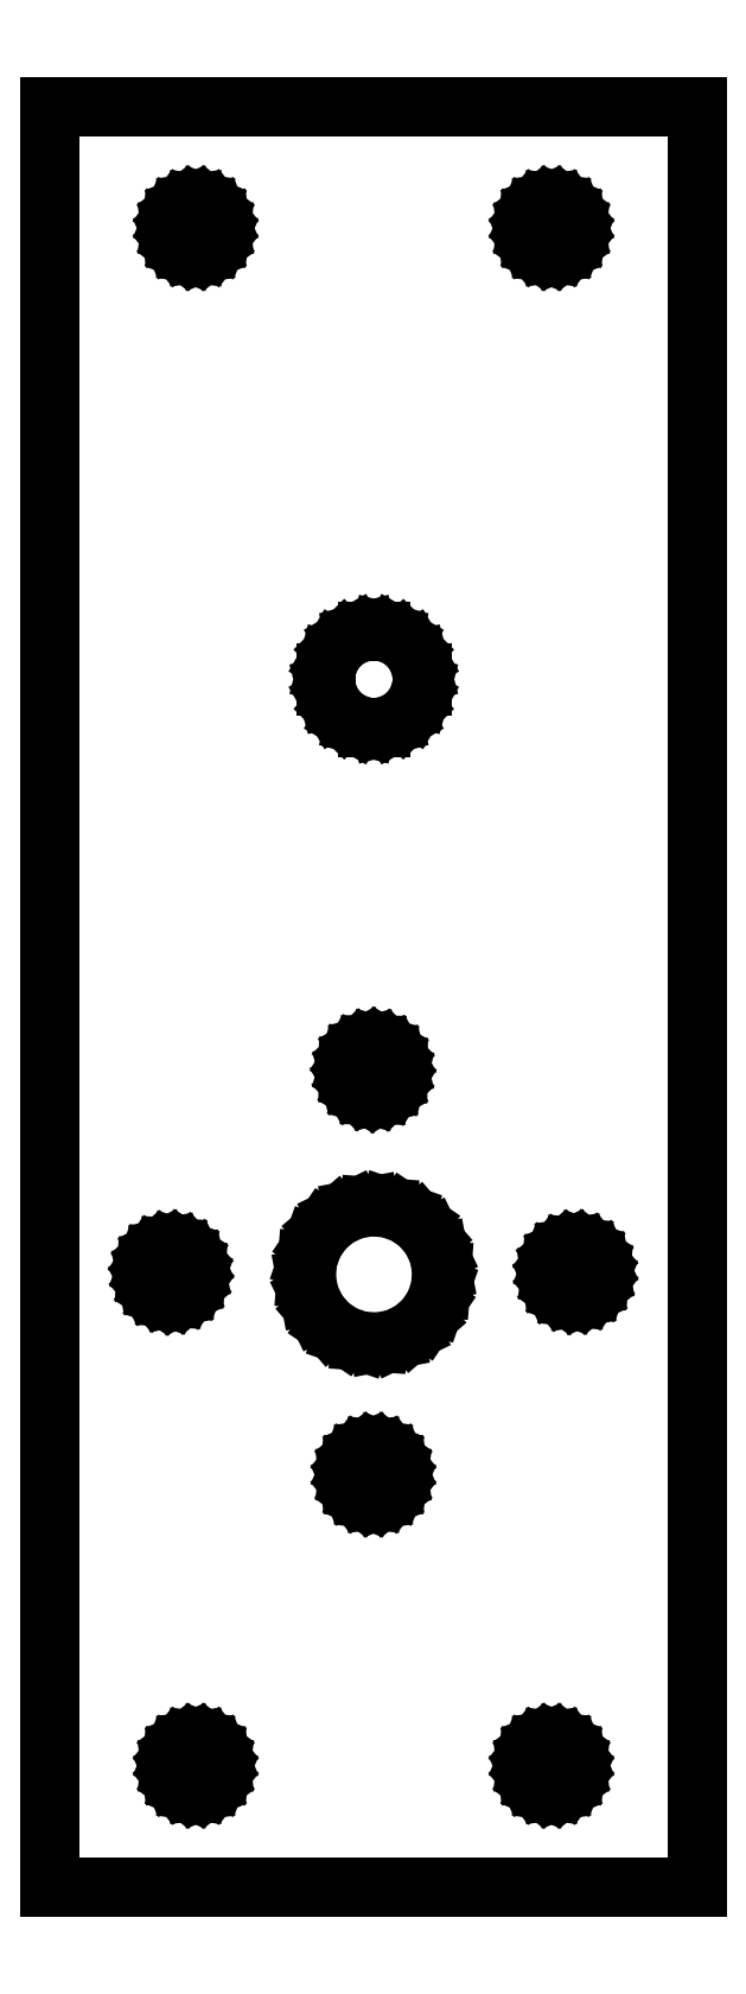
<metadata>
{"format":"dxf","ext":"dxf","renderer":"ezdxf+matplotlib","layout":"modelspace","background":"white","min_lineweight":24,"dpi":150}
</metadata>
<code>
0
SECTION
2
ENTITIES
0
LINE
8
0
10
96.43
20
51.93
30
0
11
96.81
21
52.08
31
0
0
LINE
8
0
10
96.81
20
52.08
30
0
11
97.21
21
52.13
31
0
0
LINE
8
0
10
106.2
20
58.08
30
0
11
106.2
21
-51.92
31
0
0
LINE
8
0
10
82.72
20
-16.36
30
0
11
82.24
21
-15.38
31
0
0
LINE
8
0
10
66.21
20
58.08
30
0
11
106.2
21
58.08
31
0
0
LINE
8
0
10
87.55
20
-18.04
30
0
11
86.47
21
-18.25
31
0
0
LINE
8
0
10
86.47
20
-18.25
30
0
11
85.38
21
-18.17
31
0
0
LINE
8
0
10
85.38
20
-18.17
30
0
11
84.35
21
-17.81
31
0
0
LINE
8
0
10
84.35
20
-17.81
30
0
11
83.44
21
-17.19
31
0
0
LINE
8
0
10
83.44
20
-17.19
30
0
11
82.72
21
-16.36
31
0
0
LINE
8
0
10
89.02
20
-10.92
30
0
11
89.74
21
-11.75
31
0
0
LINE
8
0
10
82.24
20
-15.38
30
0
11
82.04
21
-14.3
31
0
0
LINE
8
0
10
82.04
20
-14.3
30
0
11
82.12
21
-13.21
31
0
0
LINE
8
0
10
82.12
20
-13.21
30
0
11
82.48
21
-12.17
31
0
0
LINE
8
0
10
82.48
20
-12.17
30
0
11
83.09
21
-11.26
31
0
0
LINE
8
0
10
83.09
20
-11.26
30
0
11
83.92
21
-10.55
31
0
0
LINE
8
0
10
83.92
20
-10.55
30
0
11
84.91
21
-10.07
31
0
0
LINE
8
0
10
84.91
20
-10.07
30
0
11
85.99
21
-9.864
31
0
0
LINE
8
0
10
85.99
20
-9.864
30
0
11
87.08
21
-9.944
31
0
0
LINE
8
0
10
87.08
20
-9.944
30
0
11
88.12
21
-10.3
31
0
0
LINE
8
0
10
88.12
20
-10.3
30
0
11
89.02
21
-10.92
31
0
0
LINE
8
0
10
89.74
20
-11.75
30
0
11
90.22
21
-12.74
31
0
0
LINE
8
0
10
90.22
20
-12.74
30
0
11
90.42
21
-13.81
31
0
0
LINE
8
0
10
90.42
20
-13.81
30
0
11
90.34
21
-14.91
31
0
0
LINE
8
0
10
90.34
20
-14.91
30
0
11
89.98
21
-15.94
31
0
0
LINE
8
0
10
89.98
20
-15.94
30
0
11
89.37
21
-16.85
31
0
0
LINE
8
0
10
89.37
20
-16.85
30
0
11
88.54
21
-17.57
31
0
0
LINE
8
0
10
88.54
20
-17.57
30
0
11
87.55
21
-18.04
31
0
0
LINE
8
0
10
66.21
20
-51.92
30
0
11
66.21
21
58.08
31
0
0
LINE
8
0
10
106.2
20
-51.92
30
0
11
66.21
21
-51.92
31
0
0
LINE
8
0
10
74.11
20
-43.32
30
0
11
74.43
21
-43.07
31
0
0
LINE
8
0
10
74.43
20
-43.07
30
0
11
74.81
21
-42.92
31
0
0
LINE
8
0
10
74.81
20
-42.92
30
0
11
75.21
21
-42.87
31
0
0
LINE
8
0
10
75.21
20
-42.87
30
0
11
75.61
21
-42.92
31
0
0
LINE
8
0
10
75.61
20
-42.92
30
0
11
75.98
21
-43.07
31
0
0
LINE
8
0
10
75.98
20
-43.07
30
0
11
76.3
21
-43.32
31
0
0
LINE
8
0
10
76.3
20
-43.32
30
0
11
76.55
21
-43.64
31
0
0
LINE
8
0
10
76.55
20
-43.64
30
0
11
76.7
21
-44.02
31
0
0
LINE
8
0
10
76.7
20
-44.02
30
0
11
76.76
21
-44.42
31
0
0
LINE
8
0
10
76.76
20
-44.42
30
0
11
76.7
21
-44.82
31
0
0
LINE
8
0
10
76.7
20
-44.82
30
0
11
76.55
21
-45.19
31
0
0
LINE
8
0
10
76.55
20
-45.19
30
0
11
76.3
21
-45.51
31
0
0
LINE
8
0
10
76.3
20
-45.51
30
0
11
75.98
21
-45.76
31
0
0
LINE
8
0
10
75.98
20
-45.76
30
0
11
75.61
21
-45.91
31
0
0
LINE
8
0
10
75.61
20
-45.91
30
0
11
75.21
21
-45.97
31
0
0
LINE
8
0
10
75.21
20
-45.97
30
0
11
74.81
21
-45.91
31
0
0
LINE
8
0
10
74.81
20
-45.91
30
0
11
74.43
21
-45.76
31
0
0
LINE
8
0
10
74.43
20
-45.76
30
0
11
74.11
21
-45.51
31
0
0
LINE
8
0
10
74.11
20
-45.51
30
0
11
73.86
21
-45.19
31
0
0
LINE
8
0
10
73.86
20
-45.19
30
0
11
73.71
21
-44.82
31
0
0
LINE
8
0
10
73.71
20
-44.82
30
0
11
73.66
21
-44.42
31
0
0
LINE
8
0
10
73.66
20
-44.42
30
0
11
73.71
21
-44.02
31
0
0
LINE
8
0
10
73.71
20
-44.02
30
0
11
73.86
21
-43.64
31
0
0
LINE
8
0
10
73.86
20
-43.64
30
0
11
74.11
21
-43.32
31
0
0
LINE
8
0
10
73.71
20
50.18
30
0
11
73.66
21
50.58
31
0
0
LINE
8
0
10
73.66
20
50.58
30
0
11
73.71
21
50.98
31
0
0
LINE
8
0
10
73.71
20
50.98
30
0
11
73.86
21
51.36
31
0
0
LINE
8
0
10
73.86
20
51.36
30
0
11
74.11
21
51.68
31
0
0
LINE
8
0
10
74.11
20
51.68
30
0
11
74.43
21
51.93
31
0
0
LINE
8
0
10
74.43
20
51.93
30
0
11
74.81
21
52.08
31
0
0
LINE
8
0
10
74.81
20
52.08
30
0
11
75.21
21
52.13
31
0
0
LINE
8
0
10
75.21
20
52.13
30
0
11
75.61
21
52.08
31
0
0
LINE
8
0
10
75.61
20
52.08
30
0
11
75.98
21
51.93
31
0
0
LINE
8
0
10
75.98
20
51.93
30
0
11
76.3
21
51.68
31
0
0
LINE
8
0
10
76.3
20
51.68
30
0
11
76.55
21
51.36
31
0
0
LINE
8
0
10
76.55
20
51.36
30
0
11
76.7
21
50.98
31
0
0
LINE
8
0
10
76.7
20
50.98
30
0
11
76.76
21
50.58
31
0
0
LINE
8
0
10
76.76
20
50.58
30
0
11
76.7
21
50.18
31
0
0
LINE
8
0
10
76.7
20
50.18
30
0
11
76.55
21
49.81
31
0
0
LINE
8
0
10
76.55
20
49.81
30
0
11
76.3
21
49.49
31
0
0
LINE
8
0
10
76.3
20
49.49
30
0
11
75.98
21
49.24
31
0
0
LINE
8
0
10
75.98
20
49.24
30
0
11
75.61
21
49.09
31
0
0
LINE
8
0
10
75.61
20
49.09
30
0
11
75.21
21
49.03
31
0
0
LINE
8
0
10
75.21
20
49.03
30
0
11
74.81
21
49.09
31
0
0
LINE
8
0
10
74.81
20
49.09
30
0
11
74.43
21
49.24
31
0
0
LINE
8
0
10
74.43
20
49.24
30
0
11
74.11
21
49.49
31
0
0
LINE
8
0
10
74.11
20
49.49
30
0
11
73.86
21
49.81
31
0
0
LINE
8
0
10
73.86
20
49.81
30
0
11
73.71
21
50.18
31
0
0
LINE
8
0
10
97.21
20
52.13
30
0
11
97.61
21
52.08
31
0
0
LINE
8
0
10
97.61
20
52.08
30
0
11
97.98
21
51.93
31
0
0
LINE
8
0
10
97.98
20
51.93
30
0
11
98.3
21
51.68
31
0
0
LINE
8
0
10
98.3
20
51.68
30
0
11
98.55
21
51.36
31
0
0
LINE
8
0
10
98.55
20
51.36
30
0
11
98.7
21
50.98
31
0
0
LINE
8
0
10
98.7
20
50.98
30
0
11
98.76
21
50.58
31
0
0
LINE
8
0
10
98.76
20
50.58
30
0
11
98.7
21
50.18
31
0
0
LINE
8
0
10
98.7
20
50.18
30
0
11
98.55
21
49.81
31
0
0
LINE
8
0
10
98.55
20
49.81
30
0
11
98.3
21
49.49
31
0
0
LINE
8
0
10
98.3
20
49.49
30
0
11
97.98
21
49.24
31
0
0
LINE
8
0
10
97.98
20
49.24
30
0
11
97.61
21
49.09
31
0
0
LINE
8
0
10
97.61
20
49.09
30
0
11
97.21
21
49.03
31
0
0
LINE
8
0
10
97.21
20
49.03
30
0
11
96.81
21
49.09
31
0
0
LINE
8
0
10
96.81
20
49.09
30
0
11
96.43
21
49.24
31
0
0
LINE
8
0
10
96.43
20
49.24
30
0
11
96.11
21
49.49
31
0
0
LINE
8
0
10
96.11
20
49.49
30
0
11
95.86
21
49.81
31
0
0
LINE
8
0
10
95.86
20
49.81
30
0
11
95.71
21
50.18
31
0
0
LINE
8
0
10
95.71
20
50.18
30
0
11
95.66
21
50.58
31
0
0
LINE
8
0
10
95.66
20
50.58
30
0
11
95.71
21
50.98
31
0
0
LINE
8
0
10
95.71
20
50.98
30
0
11
95.86
21
51.36
31
0
0
LINE
8
0
10
95.86
20
51.36
30
0
11
96.11
21
51.68
31
0
0
LINE
8
0
10
96.11
20
51.68
30
0
11
96.43
21
51.93
31
0
0
LINE
8
0
10
95.71
20
-44.82
30
0
11
95.66
21
-44.42
31
0
0
LINE
8
0
10
95.66
20
-44.42
30
0
11
95.71
21
-44.02
31
0
0
LINE
8
0
10
95.71
20
-44.02
30
0
11
95.86
21
-43.64
31
0
0
LINE
8
0
10
95.86
20
-43.64
30
0
11
96.11
21
-43.32
31
0
0
LINE
8
0
10
96.11
20
-43.32
30
0
11
96.43
21
-43.07
31
0
0
LINE
8
0
10
96.43
20
-43.07
30
0
11
96.81
21
-42.92
31
0
0
LINE
8
0
10
96.81
20
-42.92
30
0
11
97.21
21
-42.87
31
0
0
LINE
8
0
10
97.21
20
-42.87
30
0
11
97.61
21
-42.92
31
0
0
LINE
8
0
10
97.61
20
-42.92
30
0
11
97.98
21
-43.07
31
0
0
LINE
8
0
10
97.98
20
-43.07
30
0
11
98.3
21
-43.32
31
0
0
LINE
8
0
10
98.3
20
-43.32
30
0
11
98.55
21
-43.64
31
0
0
LINE
8
0
10
98.55
20
-43.64
30
0
11
98.7
21
-44.02
31
0
0
LINE
8
0
10
98.7
20
-44.02
30
0
11
98.76
21
-44.42
31
0
0
LINE
8
0
10
98.76
20
-44.42
30
0
11
98.7
21
-44.82
31
0
0
LINE
8
0
10
98.7
20
-44.82
30
0
11
98.55
21
-45.19
31
0
0
LINE
8
0
10
98.55
20
-45.19
30
0
11
98.3
21
-45.51
31
0
0
LINE
8
0
10
98.3
20
-45.51
30
0
11
97.98
21
-45.76
31
0
0
LINE
8
0
10
97.98
20
-45.76
30
0
11
97.61
21
-45.91
31
0
0
LINE
8
0
10
97.61
20
-45.91
30
0
11
97.21
21
-45.97
31
0
0
LINE
8
0
10
97.21
20
-45.97
30
0
11
96.81
21
-45.91
31
0
0
LINE
8
0
10
96.81
20
-45.91
30
0
11
96.43
21
-45.76
31
0
0
LINE
8
0
10
96.43
20
-45.76
30
0
11
96.11
21
-45.51
31
0
0
LINE
8
0
10
96.11
20
-45.51
30
0
11
95.86
21
-45.19
31
0
0
LINE
8
0
10
95.86
20
-45.19
30
0
11
95.71
21
-44.82
31
0
0
LINE
8
0
10
87.37
20
19.95
30
0
11
88.04
21
20.34
31
0
0
LINE
8
0
10
87.37
20
19.95
30
0
11
86.61
21
19.74
31
0
0
LINE
8
0
10
85.83
20
19.74
30
0
11
86.61
21
19.74
31
0
0
LINE
8
0
10
85.07
20
19.95
30
0
11
85.83
21
19.74
31
0
0
LINE
8
0
10
84.39
20
20.34
30
0
11
85.07
21
19.95
31
0
0
LINE
8
0
10
83.84
20
20.89
30
0
11
84.39
21
20.34
31
0
0
LINE
8
0
10
83.84
20
20.89
30
0
11
83.45
21
21.57
31
0
0
LINE
8
0
10
83.45
20
21.57
30
0
11
83.24
21
22.33
31
0
0
LINE
8
0
10
83.24
20
22.33
30
0
11
83.24
21
23.11
31
0
0
LINE
8
0
10
83.24
20
23.11
30
0
11
83.45
21
23.87
31
0
0
LINE
8
0
10
83.45
20
23.87
30
0
11
83.84
21
24.55
31
0
0
LINE
8
0
10
83.84
20
24.55
30
0
11
84.39
21
25.1
31
0
0
LINE
8
0
10
84.39
20
25.1
30
0
11
85.07
21
25.49
31
0
0
LINE
8
0
10
85.07
20
25.49
30
0
11
85.83
21
25.69
31
0
0
LINE
8
0
10
85.83
20
25.69
30
0
11
86.61
21
25.69
31
0
0
LINE
8
0
10
86.61
20
25.69
30
0
11
87.37
21
25.49
31
0
0
LINE
8
0
10
88.04
20
25.1
30
0
11
87.37
21
25.49
31
0
0
LINE
8
0
10
88.04
20
25.1
30
0
11
88.6
21
24.55
31
0
0
LINE
8
0
10
88.6
20
24.55
30
0
11
88.99
21
23.87
31
0
0
LINE
8
0
10
89.19
20
23.11
30
0
11
88.99
21
23.87
31
0
0
LINE
8
0
10
89.19
20
23.11
30
0
11
89.19
21
22.33
31
0
0
LINE
8
0
10
89.19
20
22.33
30
0
11
88.99
21
21.57
31
0
0
LINE
8
0
10
88.6
20
20.89
30
0
11
88.99
21
21.57
31
0
0
LINE
8
0
10
88.04
20
20.34
30
0
11
88.6
21
20.89
31
0
0
LINE
8
0
10
99.81
20
-14.98
30
0
11
99.5
21
-15.24
31
0
0
LINE
8
0
10
99.5
20
-15.24
30
0
11
99.13
21
-15.4
31
0
0
LINE
8
0
10
99.13
20
-15.4
30
0
11
98.73
21
-15.47
31
0
0
LINE
8
0
10
98.73
20
-15.47
30
0
11
98.33
21
-15.43
31
0
0
LINE
8
0
10
98.33
20
-15.43
30
0
11
97.95
21
-15.28
31
0
0
LINE
8
0
10
97.95
20
-15.28
30
0
11
97.62
21
-15.05
31
0
0
LINE
8
0
10
97.62
20
-15.05
30
0
11
97.37
21
-14.73
31
0
0
LINE
8
0
10
97.37
20
-14.73
30
0
11
97.2
21
-14.36
31
0
0
LINE
8
0
10
97.2
20
-14.36
30
0
11
97.14
21
-13.96
31
0
0
LINE
8
0
10
97.14
20
-13.96
30
0
11
97.18
21
-13.56
31
0
0
LINE
8
0
10
97.18
20
-13.56
30
0
11
97.32
21
-13.18
31
0
0
LINE
8
0
10
97.32
20
-13.18
30
0
11
97.56
21
-12.85
31
0
0
LINE
8
0
10
97.56
20
-12.85
30
0
11
97.88
21
-12.6
31
0
0
LINE
8
0
10
97.88
20
-12.6
30
0
11
98.25
21
-12.43
31
0
0
LINE
8
0
10
98.25
20
-12.43
30
0
11
98.64
21
-12.37
31
0
0
LINE
8
0
10
98.64
20
-12.37
30
0
11
99.05
21
-12.41
31
0
0
LINE
8
0
10
99.05
20
-12.41
30
0
11
99.43
21
-12.56
31
0
0
LINE
8
0
10
99.43
20
-12.56
30
0
11
99.75
21
-12.79
31
0
0
LINE
8
0
10
99.75
20
-12.79
30
0
11
100
21
-13.11
31
0
0
LINE
8
0
10
100
20
-13.11
30
0
11
100.2
21
-13.48
31
0
0
LINE
8
0
10
100.2
20
-13.48
30
0
11
100.2
21
-13.88
31
0
0
LINE
8
0
10
100.2
20
-13.88
30
0
11
100.2
21
-14.28
31
0
0
LINE
8
0
10
100.2
20
-14.28
30
0
11
100.1
21
-14.66
31
0
0
LINE
8
0
10
100.1
20
-14.66
30
0
11
99.81
21
-14.98
31
0
0
LINE
8
0
10
85.25
20
-0.1879
30
0
11
85.6
21
0.01062
31
0
0
LINE
8
0
10
85.6
20
0.01062
30
0
11
85.99
21
0.1112
31
0
0
LINE
8
0
10
85.99
20
0.1112
30
0
11
86.4
21
0.1068
31
0
0
LINE
8
0
10
86.4
20
0.1068
30
0
11
86.79
21
-0.002078
31
0
0
LINE
8
0
10
86.79
20
-0.002078
30
0
11
87.14
21
-0.2081
31
0
0
LINE
8
0
10
87.14
20
-0.2081
30
0
11
87.42
21
-0.4973
31
0
0
LINE
8
0
10
87.42
20
-0.4973
30
0
11
87.62
21
-0.8499
31
0
0
LINE
8
0
10
87.62
20
-0.8499
30
0
11
87.72
21
-1.242
31
0
0
LINE
8
0
10
87.72
20
-1.242
30
0
11
87.71
21
-1.646
31
0
0
LINE
8
0
10
87.71
20
-1.646
30
0
11
87.6
21
-2.036
31
0
0
LINE
8
0
10
87.6
20
-2.036
30
0
11
87.4
21
-2.384
31
0
0
LINE
8
0
10
87.4
20
-2.384
30
0
11
87.11
21
-2.667
31
0
0
LINE
8
0
10
87.11
20
-2.667
30
0
11
86.76
21
-2.866
31
0
0
LINE
8
0
10
86.76
20
-2.866
30
0
11
86.37
21
-2.966
31
0
0
LINE
8
0
10
86.37
20
-2.966
30
0
11
85.96
21
-2.962
31
0
0
LINE
8
0
10
85.96
20
-2.962
30
0
11
85.57
21
-2.853
31
0
0
LINE
8
0
10
85.57
20
-2.853
30
0
11
85.22
21
-2.647
31
0
0
LINE
8
0
10
85.22
20
-2.647
30
0
11
84.94
21
-2.358
31
0
0
LINE
8
0
10
84.94
20
-2.358
30
0
11
84.74
21
-2.005
31
0
0
LINE
8
0
10
84.74
20
-2.005
30
0
11
84.64
21
-1.614
31
0
0
LINE
8
0
10
84.64
20
-1.614
30
0
11
84.64
21
-1.209
31
0
0
LINE
8
0
10
84.64
20
-1.209
30
0
11
84.75
21
-0.8192
31
0
0
LINE
8
0
10
84.75
20
-0.8192
30
0
11
84.96
21
-0.471
31
0
0
LINE
8
0
10
84.96
20
-0.471
30
0
11
85.25
21
-0.1879
31
0
0
LINE
8
0
10
72.3
20
-13.25
30
0
11
72.52
21
-12.92
31
0
0
LINE
8
0
10
72.52
20
-12.92
30
0
11
72.82
21
-12.65
31
0
0
LINE
8
0
10
72.82
20
-12.65
30
0
11
73.19
21
-12.47
31
0
0
LINE
8
0
10
73.19
20
-12.47
30
0
11
73.58
21
-12.39
31
0
0
LINE
8
0
10
73.58
20
-12.39
30
0
11
73.99
21
-12.42
31
0
0
LINE
8
0
10
73.99
20
-12.42
30
0
11
74.37
21
-12.54
31
0
0
LINE
8
0
10
74.37
20
-12.54
30
0
11
74.71
21
-12.77
31
0
0
LINE
8
0
10
74.71
20
-12.77
30
0
11
74.97
21
-13.07
31
0
0
LINE
8
0
10
74.97
20
-13.07
30
0
11
75.15
21
-13.43
31
0
0
LINE
8
0
10
75.15
20
-13.43
30
0
11
75.23
21
-13.83
31
0
0
LINE
8
0
10
75.23
20
-13.83
30
0
11
75.21
21
-14.23
31
0
0
LINE
8
0
10
75.21
20
-14.23
30
0
11
75.08
21
-14.62
31
0
0
LINE
8
0
10
75.08
20
-14.62
30
0
11
74.86
21
-14.96
31
0
0
LINE
8
0
10
74.86
20
-14.96
30
0
11
74.55
21
-15.22
31
0
0
LINE
8
0
10
74.55
20
-15.22
30
0
11
74.19
21
-15.4
31
0
0
LINE
8
0
10
74.19
20
-15.4
30
0
11
73.79
21
-15.48
31
0
0
LINE
8
0
10
73.79
20
-15.48
30
0
11
73.39
21
-15.46
31
0
0
LINE
8
0
10
73.39
20
-15.46
30
0
11
73.01
21
-15.33
31
0
0
LINE
8
0
10
73.01
20
-15.33
30
0
11
72.67
21
-15.1
31
0
0
LINE
8
0
10
72.67
20
-15.1
30
0
11
72.4
21
-14.8
31
0
0
LINE
8
0
10
72.4
20
-14.8
30
0
11
72.22
21
-14.44
31
0
0
LINE
8
0
10
72.22
20
-14.44
30
0
11
72.14
21
-14.04
31
0
0
LINE
8
0
10
72.14
20
-14.04
30
0
11
72.17
21
-13.64
31
0
0
LINE
8
0
10
72.17
20
-13.64
30
0
11
72.3
21
-13.25
31
0
0
LINE
8
0
10
84.85
20
-27.2
30
0
11
84.7
21
-26.83
31
0
0
LINE
8
0
10
84.7
20
-26.83
30
0
11
84.65
21
-26.43
31
0
0
LINE
8
0
10
84.65
20
-26.43
30
0
11
84.7
21
-26.03
31
0
0
LINE
8
0
10
84.7
20
-26.03
30
0
11
84.85
21
-25.65
31
0
0
LINE
8
0
10
84.85
20
-25.65
30
0
11
85.1
21
-25.33
31
0
0
LINE
8
0
10
85.1
20
-25.33
30
0
11
85.42
21
-25.09
31
0
0
LINE
8
0
10
85.42
20
-25.09
30
0
11
85.8
21
-24.93
31
0
0
LINE
8
0
10
85.8
20
-24.93
30
0
11
86.2
21
-24.88
31
0
0
LINE
8
0
10
86.2
20
-24.88
30
0
11
86.6
21
-24.93
31
0
0
LINE
8
0
10
86.6
20
-24.93
30
0
11
86.97
21
-25.09
31
0
0
LINE
8
0
10
86.97
20
-25.09
30
0
11
87.29
21
-25.33
31
0
0
LINE
8
0
10
87.29
20
-25.33
30
0
11
87.54
21
-25.65
31
0
0
LINE
8
0
10
87.54
20
-25.65
30
0
11
87.69
21
-26.03
31
0
0
LINE
8
0
10
87.69
20
-26.03
30
0
11
87.75
21
-26.43
31
0
0
LINE
8
0
10
87.75
20
-26.43
30
0
11
87.69
21
-26.83
31
0
0
LINE
8
0
10
87.69
20
-26.83
30
0
11
87.54
21
-27.2
31
0
0
LINE
8
0
10
87.54
20
-27.2
30
0
11
87.29
21
-27.52
31
0
0
LINE
8
0
10
87.29
20
-27.52
30
0
11
86.97
21
-27.77
31
0
0
LINE
8
0
10
86.97
20
-27.77
30
0
11
86.6
21
-27.92
31
0
0
LINE
8
0
10
86.6
20
-27.92
30
0
11
86.2
21
-27.98
31
0
0
LINE
8
0
10
86.2
20
-27.98
30
0
11
85.8
21
-27.92
31
0
0
LINE
8
0
10
85.8
20
-27.92
30
0
11
85.42
21
-27.77
31
0
0
LINE
8
0
10
85.42
20
-27.77
30
0
11
85.1
21
-27.52
31
0
0
LINE
8
0
10
85.1
20
-27.52
30
0
11
84.85
21
-27.2
31
0
0
ENDSEC
0
EOF

</code>
